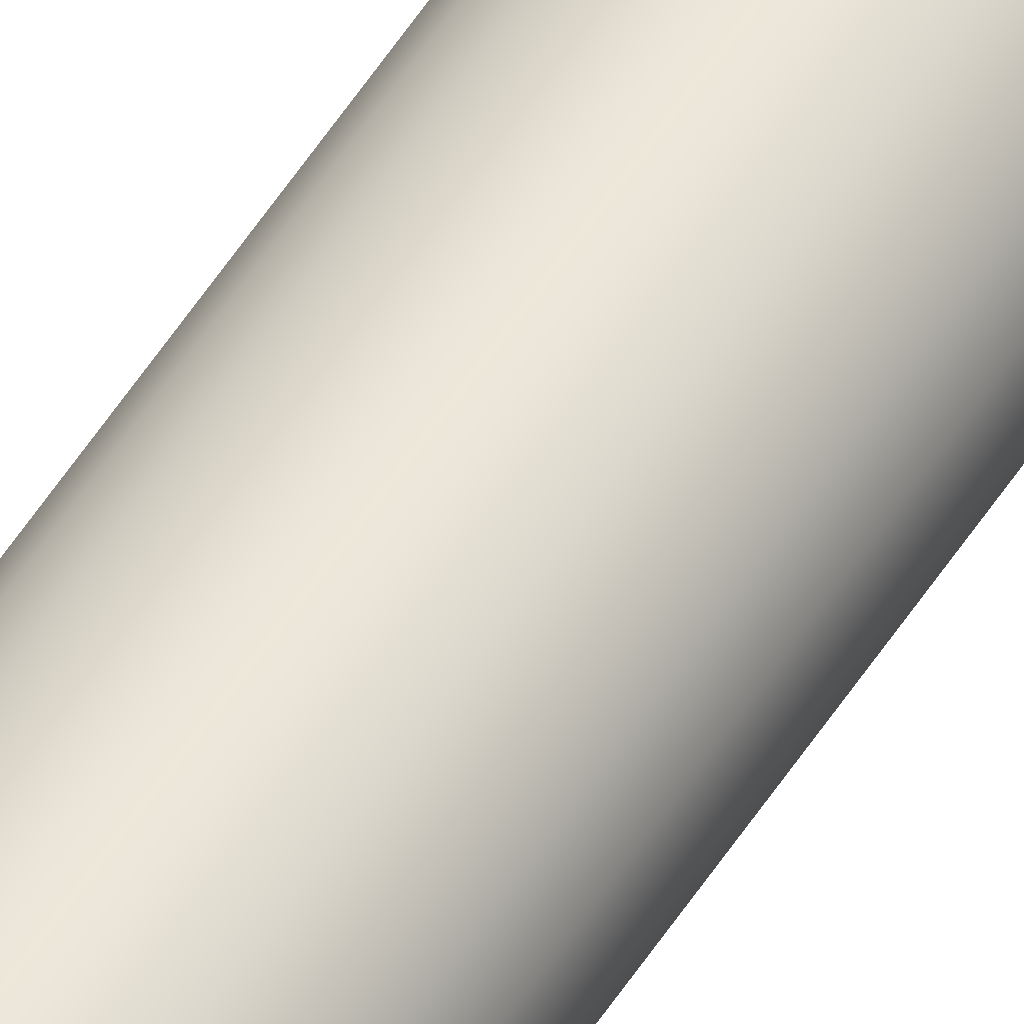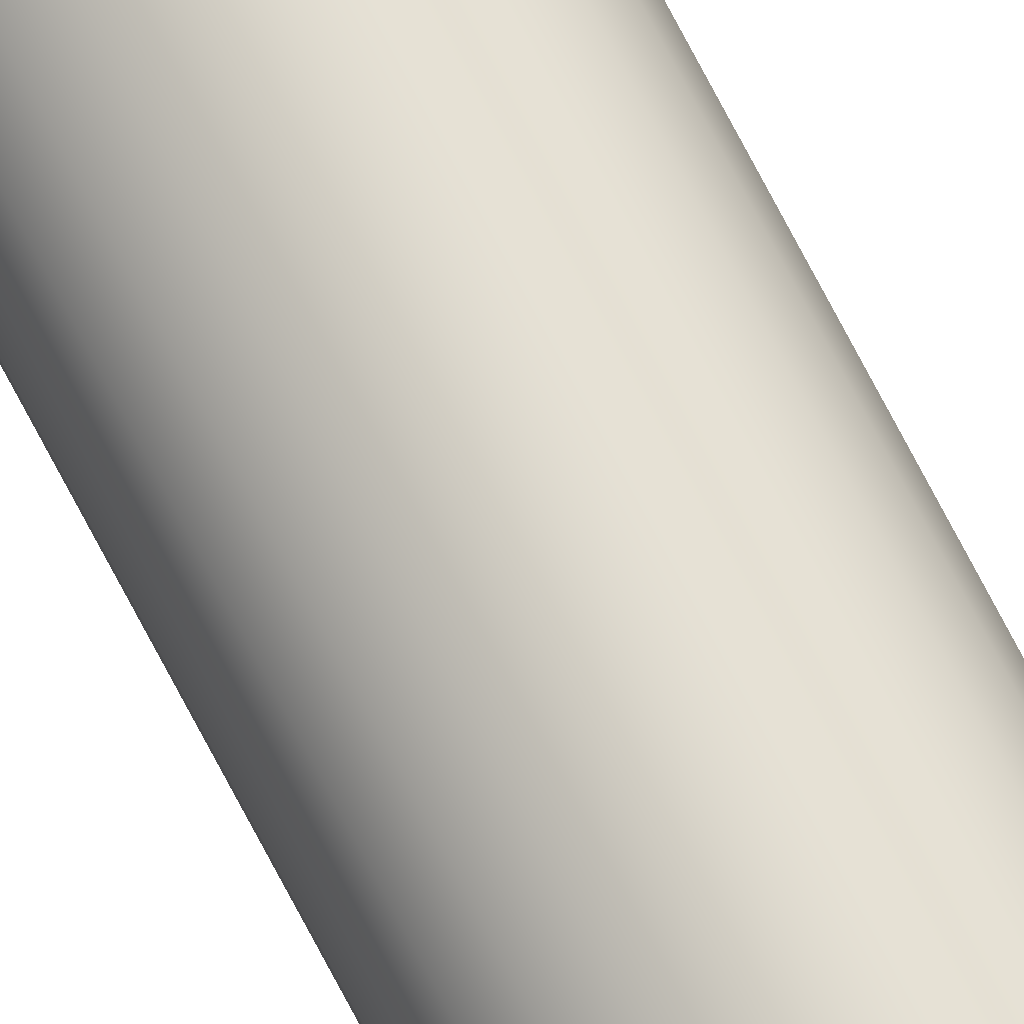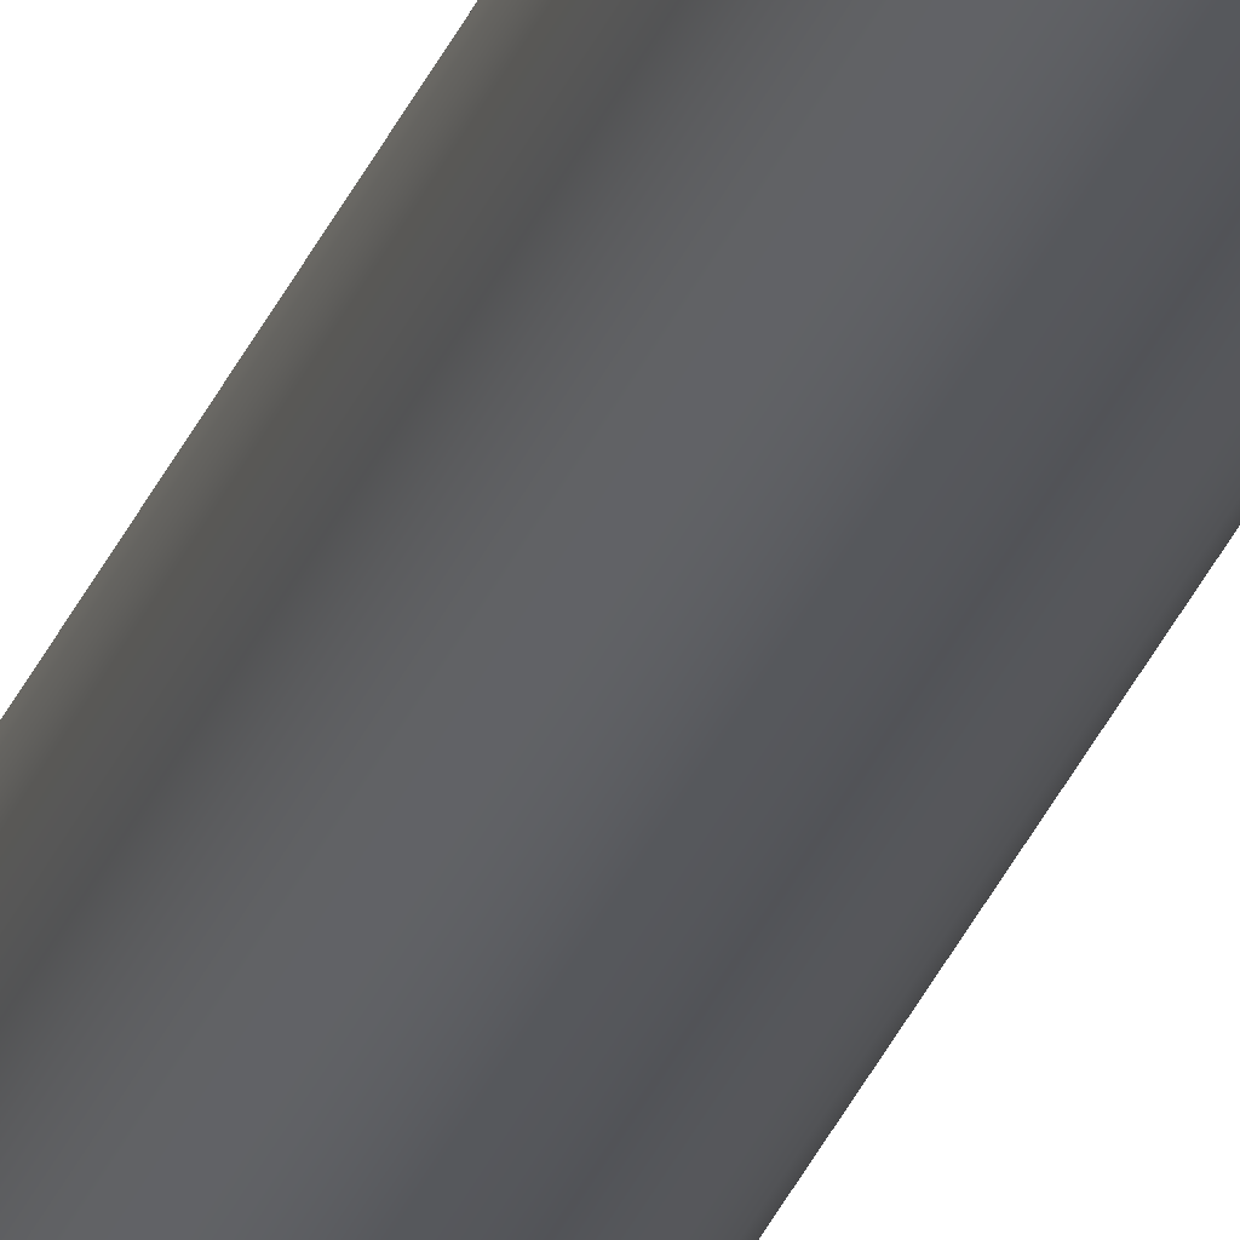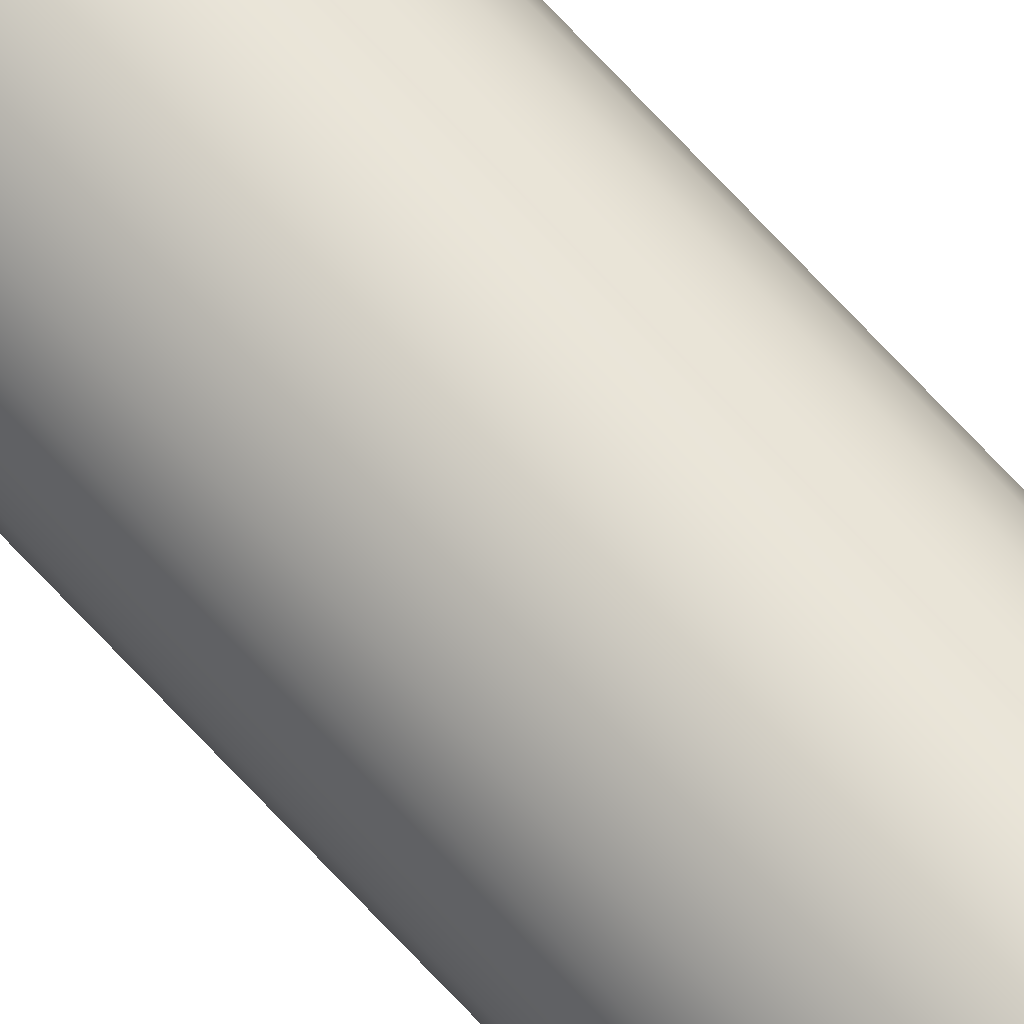
<metadata>
{"format":"obj","ext":"obj","renderer":"f3d","projection":"perspective","resolution":1024,"background":"white","views":[{"elev":50.8,"azim":-149.3,"up":"+Y"},{"elev":69.8,"azim":-27.1,"up":"+Y"},{"elev":-26.3,"azim":163.5,"up":"+Y"},{"elev":67.9,"azim":-42.3,"up":"+Y"}]}
</metadata>
<code>
o mesh16/mesh16-geometry#mesh16-geometry
v -0.2003 -0.2384 -0.2606
v -0.2003 -0.2393 -0.2606
v -0.2004 -0.2388 -0.2606
v -0.2001 -0.2379 -0.2606
v -0.2001 -0.2397 -0.2606
v -0.1998 -0.2375 -0.2606
v -0.1998 -0.2401 -0.2606
v -0.1995 -0.2373 -0.2606
v -0.2001 -0.2379 0.1844
v -0.2003 -0.2384 0.1844
v -0.1995 -0.2404 -0.2606
v -0.2003 -0.2393 0.1844
v -0.199 -0.2371 -0.2606
v -0.2004 -0.2388 0.1844
v -0.1998 -0.2375 0.1844
v -0.199 -0.2406 -0.2606
v -0.2001 -0.2397 0.1844
v -0.1998 -0.2401 0.1844
v -0.1995 -0.2373 0.1844
v -0.1995 -0.2404 0.1844
v -0.199 -0.2406 0.1844
v -0.199 -0.2371 0.1844
v -0.1986 -0.237 -0.2606
v -0.1986 -0.2406 -0.2606
v -0.1986 -0.2406 0.1844
v -0.1981 -0.2371 -0.2606
v -0.1981 -0.2406 -0.2606
v -0.1986 -0.237 0.1844
v -0.1981 -0.2371 0.1844
v -0.1981 -0.2406 0.1844
v -0.1977 -0.2373 -0.2606
v -0.1977 -0.2404 -0.2606
v -0.1973 -0.2375 -0.2606
v -0.1973 -0.2401 -0.2606
v -0.1977 -0.2404 0.1844
v -0.1977 -0.2373 0.1844
v -0.1973 -0.2401 0.1844
v -0.197 -0.2397 0.1844
v -0.197 -0.2379 -0.2606
v -0.197 -0.2397 -0.2606
v -0.1973 -0.2375 0.1844
v -0.1968 -0.2393 0.1844
v -0.197 -0.2379 0.1844
v -0.1968 -0.2384 -0.2606
v -0.1968 -0.2393 -0.2606
v -0.1967 -0.2388 -0.2606
v -0.1968 -0.2384 0.1844
v -0.1967 -0.2388 0.1844
f 1 2 3
f 2 1 4
f 2 4 5
f 5 4 6
f 5 6 7
f 7 6 8
f 3 2 1
f 4 1 2
f 4 9 1
f 1 10 3
f 7 8 11
f 7 6 5
f 2 12 5
f 11 8 13
f 8 6 7
f 5 4 2
f 2 14 3
f 3 14 2
f 5 12 2
f 9 1 10
f 1 9 4
f 10 1 9
f 10 3 14
f 3 10 1
f 9 4 15
f 11 13 16
f 6 4 5
f 11 8 7
f 13 8 11
f 14 2 12
f 12 2 14
f 12 5 17
f 17 5 12
f 17 7 18
f 7 17 5
f 18 7 17
f 5 17 7
f 4 15 6
f 6 15 4
f 15 8 6
f 6 8 15
f 19 13 8
f 14 3 10
f 12 10 14
f 10 17 9
f 15 4 9
f 9 18 15
f 15 20 19
f 19 21 22
f 14 10 12
f 9 17 10
f 15 18 9
f 19 20 15
f 8 15 19
f 19 15 8
f 22 19 13
f 16 23 24
f 16 13 11
f 24 23 16
f 21 11 16
f 16 11 21
f 25 16 24
f 24 16 25
f 20 7 11
f 11 7 20
f 10 12 17
f 9 17 18
f 17 12 10
f 18 17 9
f 13 19 22
f 8 13 19
f 22 23 13
f 15 18 20
f 20 18 15
f 19 20 21
f 21 20 19
f 22 21 25
f 16 13 23
f 24 23 26
f 23 13 16
f 26 23 24
f 11 21 20
f 20 21 11
f 16 25 21
f 21 25 16
f 27 25 24
f 24 25 27
f 7 20 18
f 18 20 7
f 22 25 28
f 22 21 19
f 28 25 22
f 23 22 28
f 28 22 23
f 13 23 22
f 23 29 26
f 25 21 22
f 24 26 27
f 25 27 30
f 30 27 25
f 27 31 32
f 32 33 34
f 27 26 24
f 32 31 27
f 34 33 32
f 32 30 27
f 27 30 32
f 34 35 32
f 32 35 34
f 28 25 30
f 30 25 28
f 28 30 29
f 29 30 35
f 29 35 36
f 29 30 28
f 35 30 29
f 36 35 29
f 29 23 28
f 26 29 23
f 28 23 29
f 29 26 36
f 30 32 35
f 35 32 30
f 35 34 37
f 37 34 35
f 34 38 37
f 36 35 37
f 37 35 36
f 27 26 31
f 32 31 33
f 31 26 27
f 33 31 32
f 34 33 39
f 39 33 34
f 34 39 40
f 36 26 29
f 41 37 36
f 36 37 41
f 37 38 34
f 40 42 38
f 38 42 40
f 41 37 38
f 43 38 42
f 38 37 41
f 31 36 26
f 40 39 44
f 45 44 46
f 44 39 40
f 44 46 47
f 43 44 39
f 39 44 43
f 41 39 33
f 33 39 41
f 40 44 45
f 40 39 34
f 45 44 40
f 38 34 40
f 26 36 31
f 41 38 43
f 43 38 41
f 42 38 43
f 41 31 36
f 36 31 41
f 43 42 47
f 40 34 38
f 42 40 45
f 45 40 42
f 45 48 42
f 46 47 48
f 48 47 46
f 44 43 47
f 46 44 45
f 47 46 44
f 47 43 44
f 39 41 43
f 43 41 39
f 31 41 33
f 33 41 31
f 42 48 45
f 47 42 48
f 48 42 47
f 47 42 43
f 48 45 46
f 46 45 48

</code>
